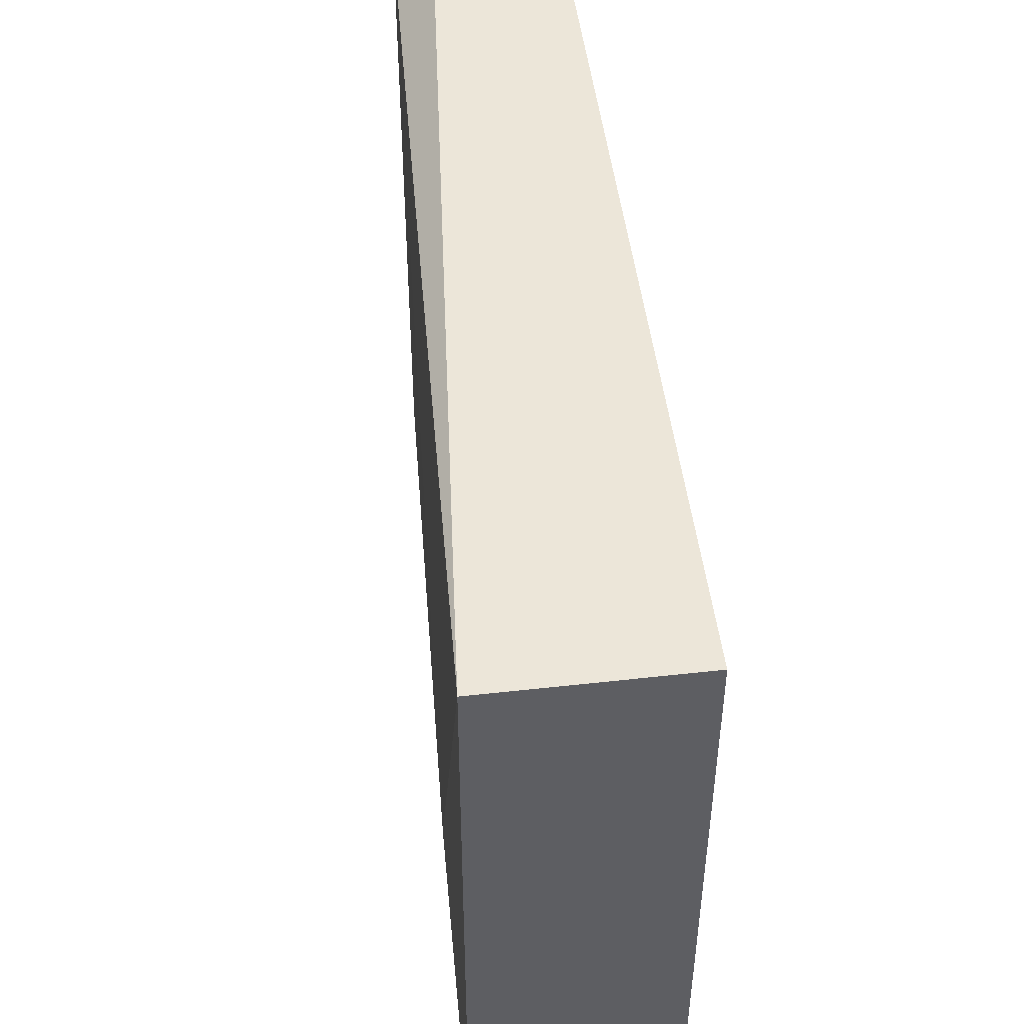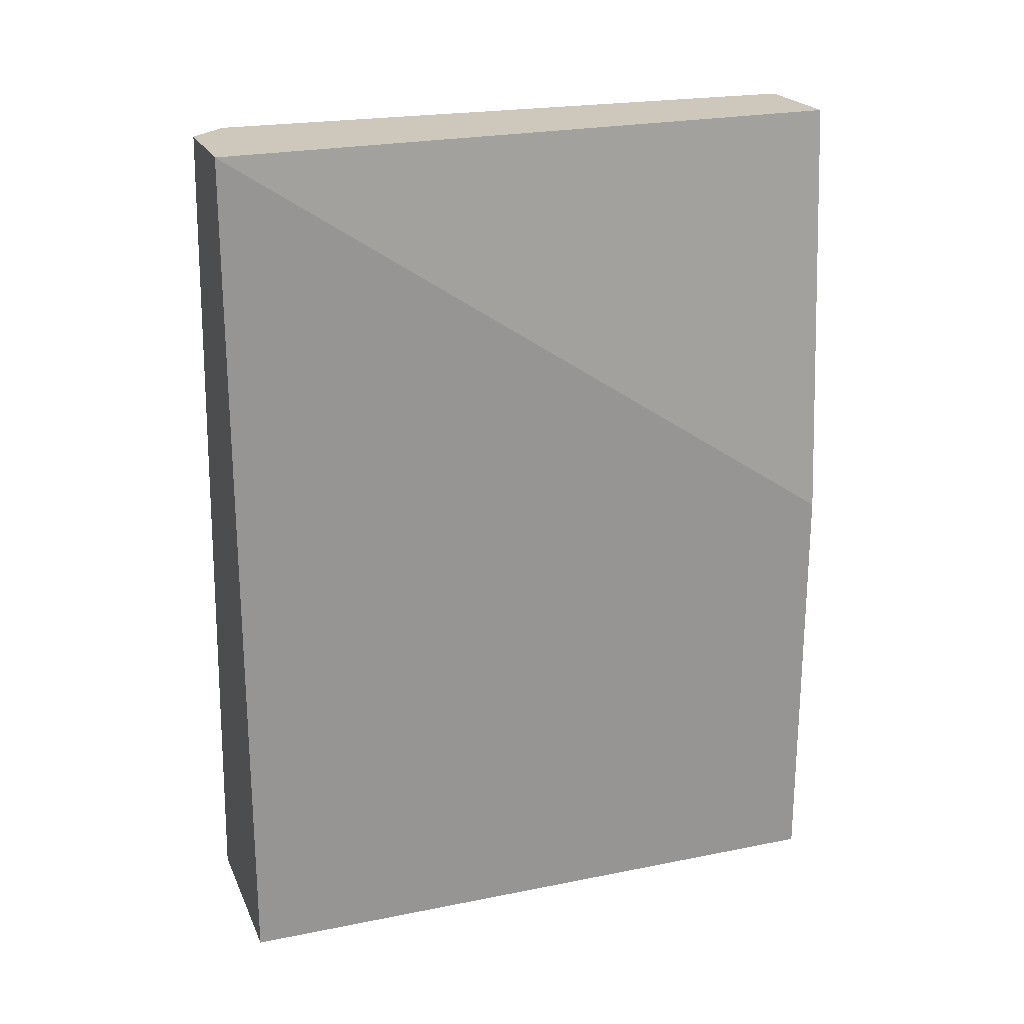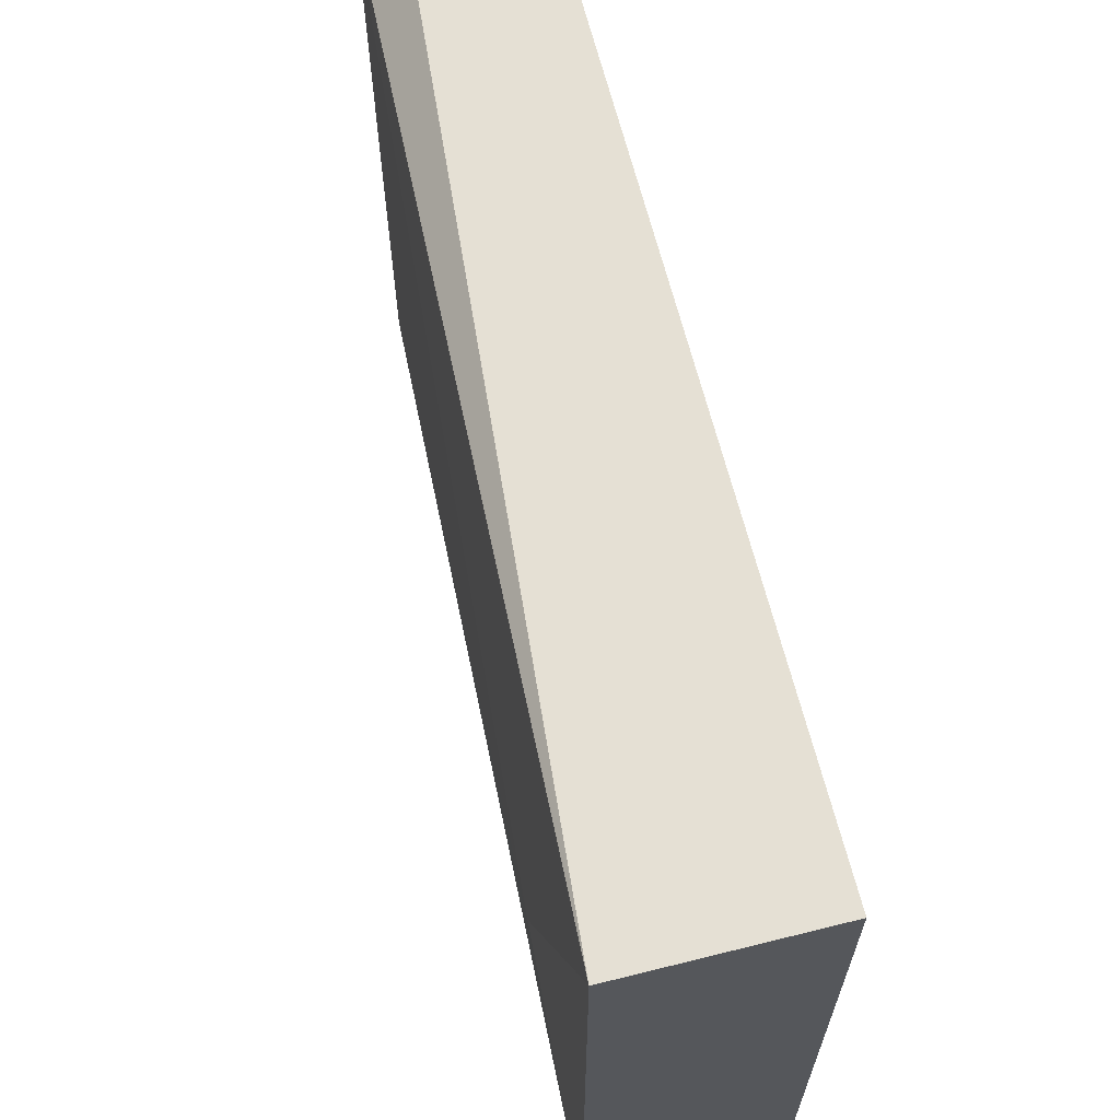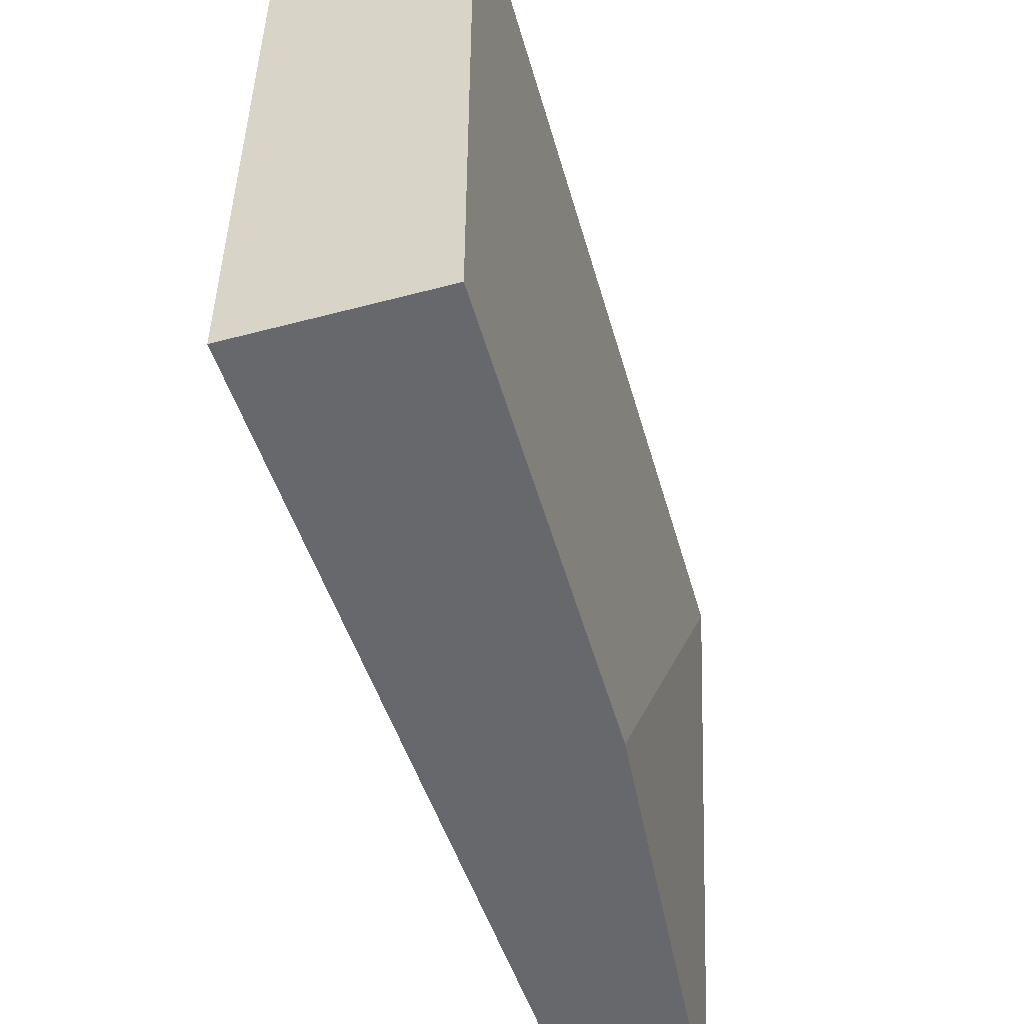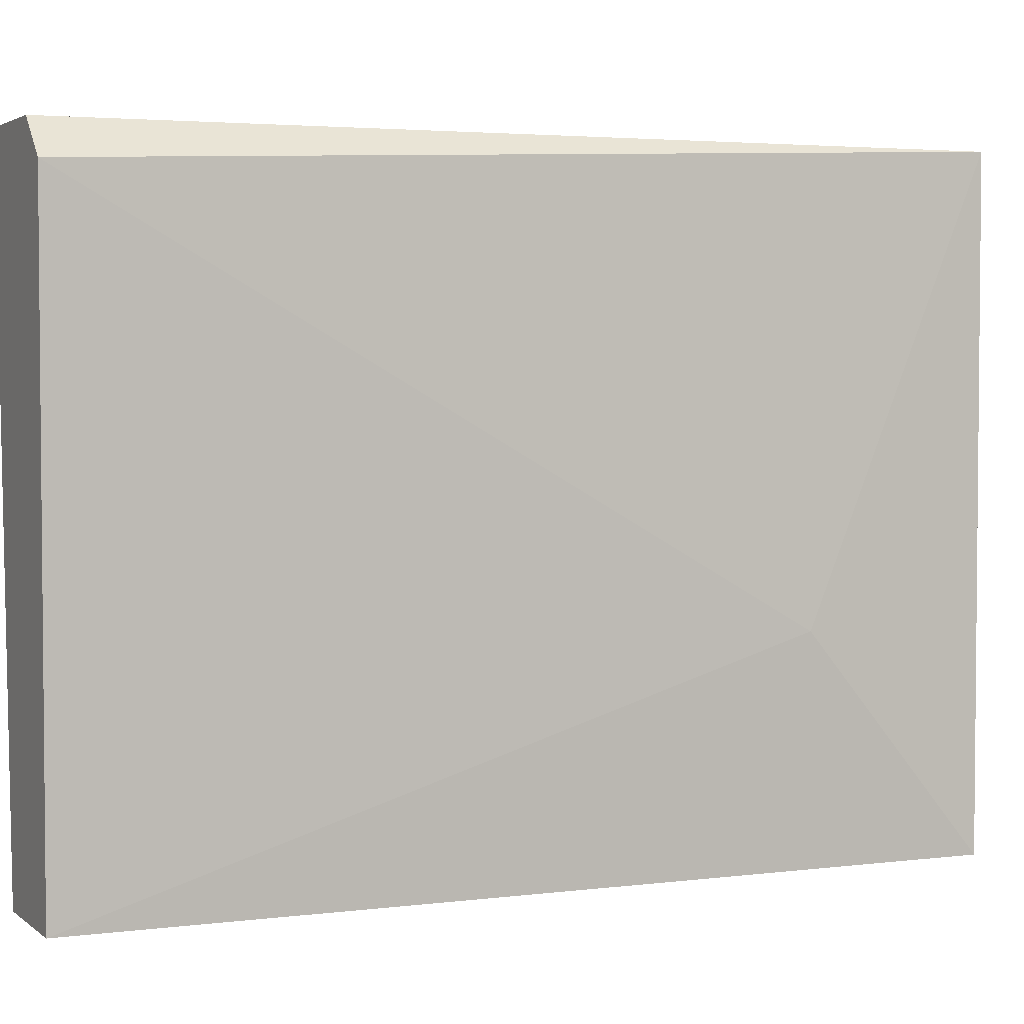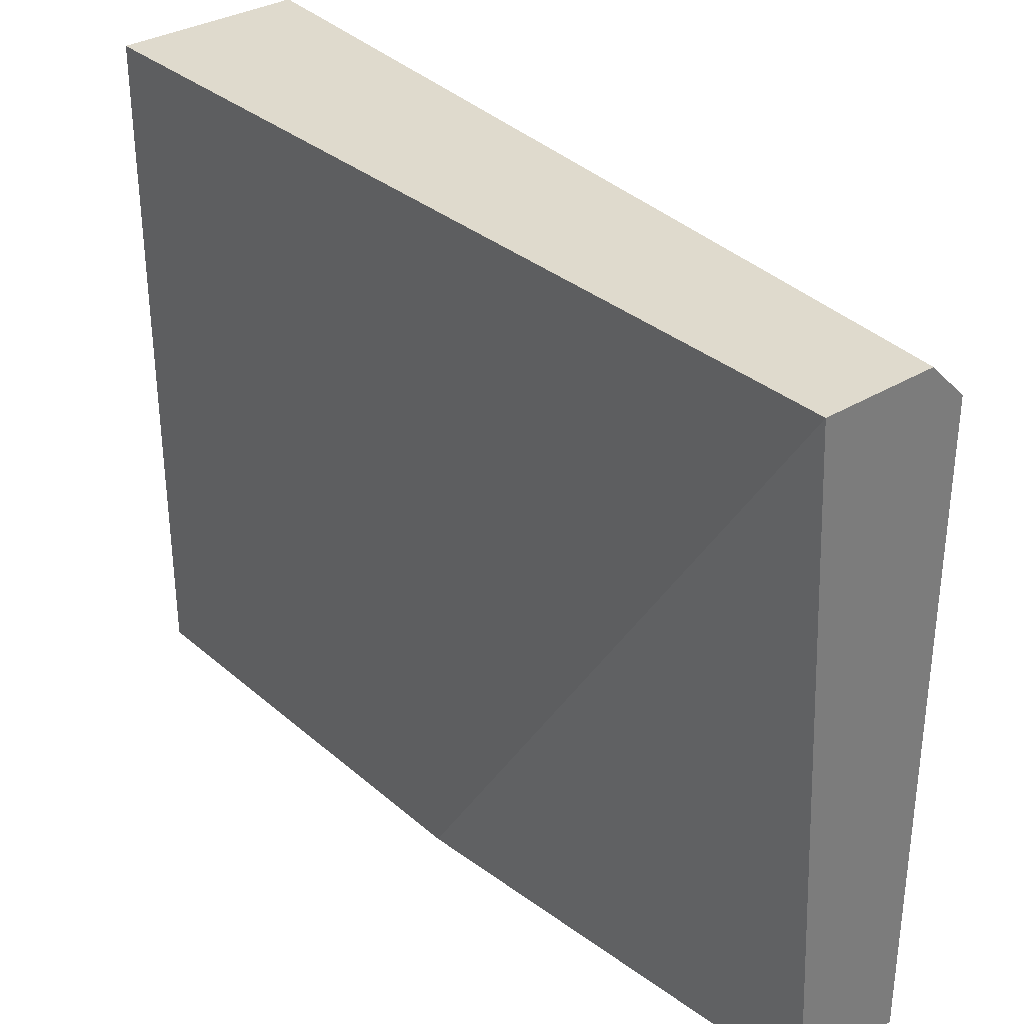
<metadata>
{"format":"obj","ext":"obj","renderer":"f3d","projection":"perspective","resolution":1024,"background":"white","views":[{"elev":49.2,"azim":172.9,"up":"+Y"},{"elev":21.9,"azim":-109.3,"up":"+Z"},{"elev":65.2,"azim":165.9,"up":"+Y"},{"elev":-52.5,"azim":-164.1,"up":"+Y"},{"elev":3.1,"azim":64.6,"up":"+Y"},{"elev":32.7,"azim":-40.2,"up":"+Y"}]}
</metadata>
<code>
v -0.02977 -0.02402 0.007555
v -0.02977 -0.04417 0.007555
v -0.03452 -0.02283 0.007555
v -0.03452 -0.02283 -0.0209
v -0.03452 -0.04417 -0.006671
v -0.03452 -0.04417 -0.0209
v -0.02859 -0.02283 -0.0209
v -0.02859 -0.04417 -0.0209
v -0.02859 -0.03705 -0.01497
v -0.03333 -0.04417 0.007555
v -0.03096 -0.02283 0.007555
f 7 3 11
f 6 4 8
f 6 8 10
f 8 4 7
f 4 6 3
f 10 1 3
f 7 4 3
f 1 10 2
f 10 8 2
f 6 10 5
f 3 6 5
f 10 3 5
f 7 1 9
f 8 7 9
f 1 2 9
f 2 8 9
f 1 7 11
f 3 1 11

</code>
